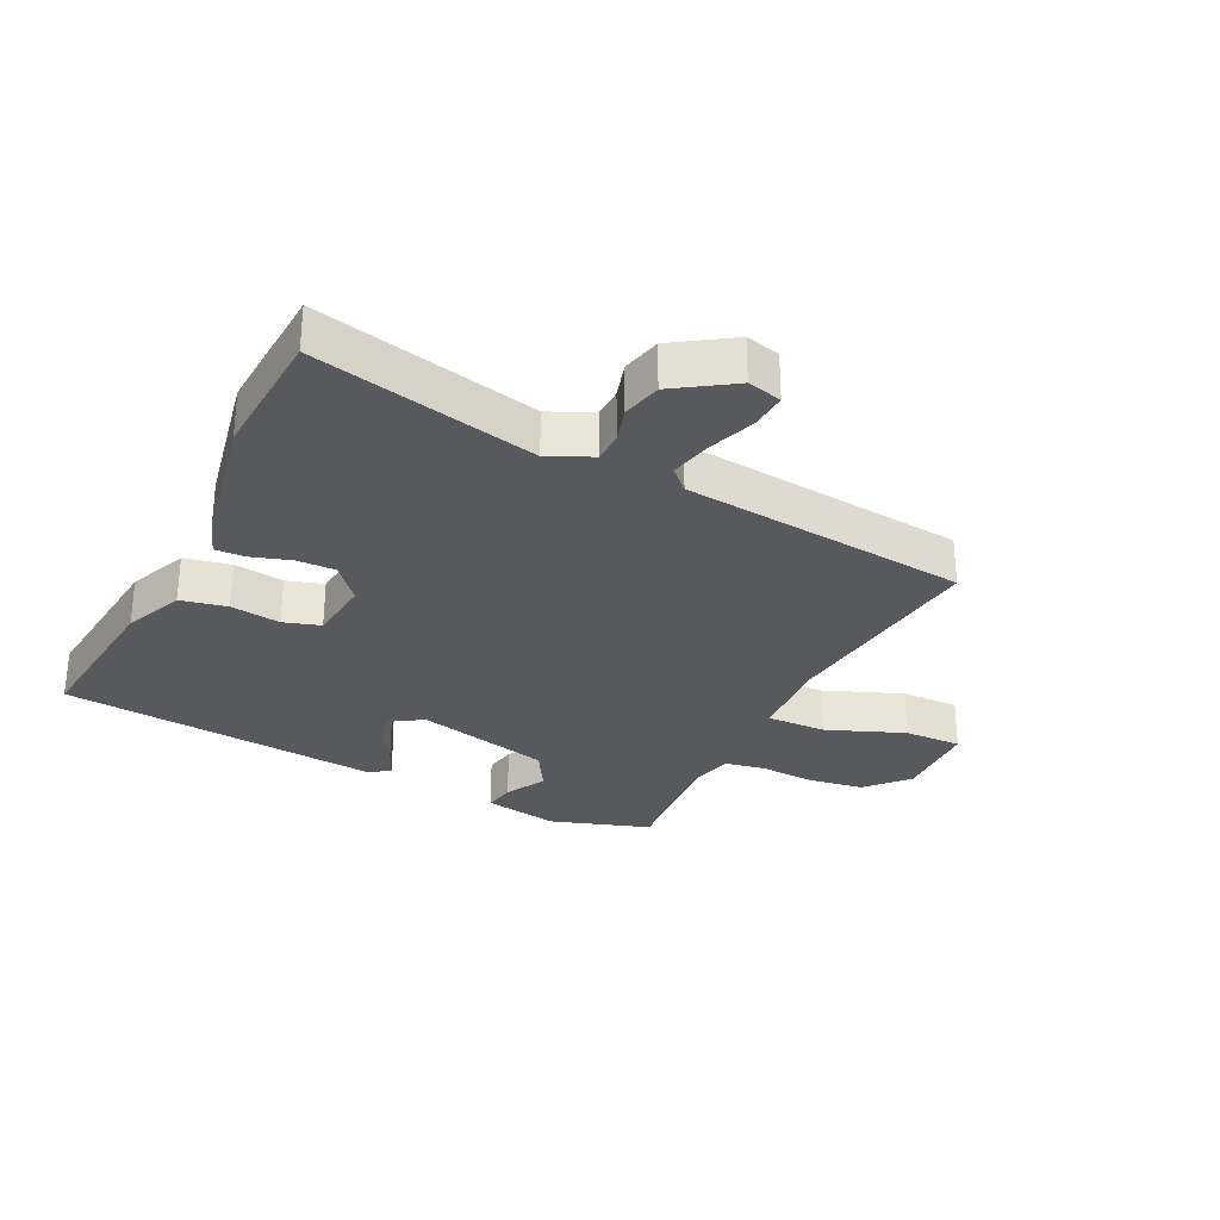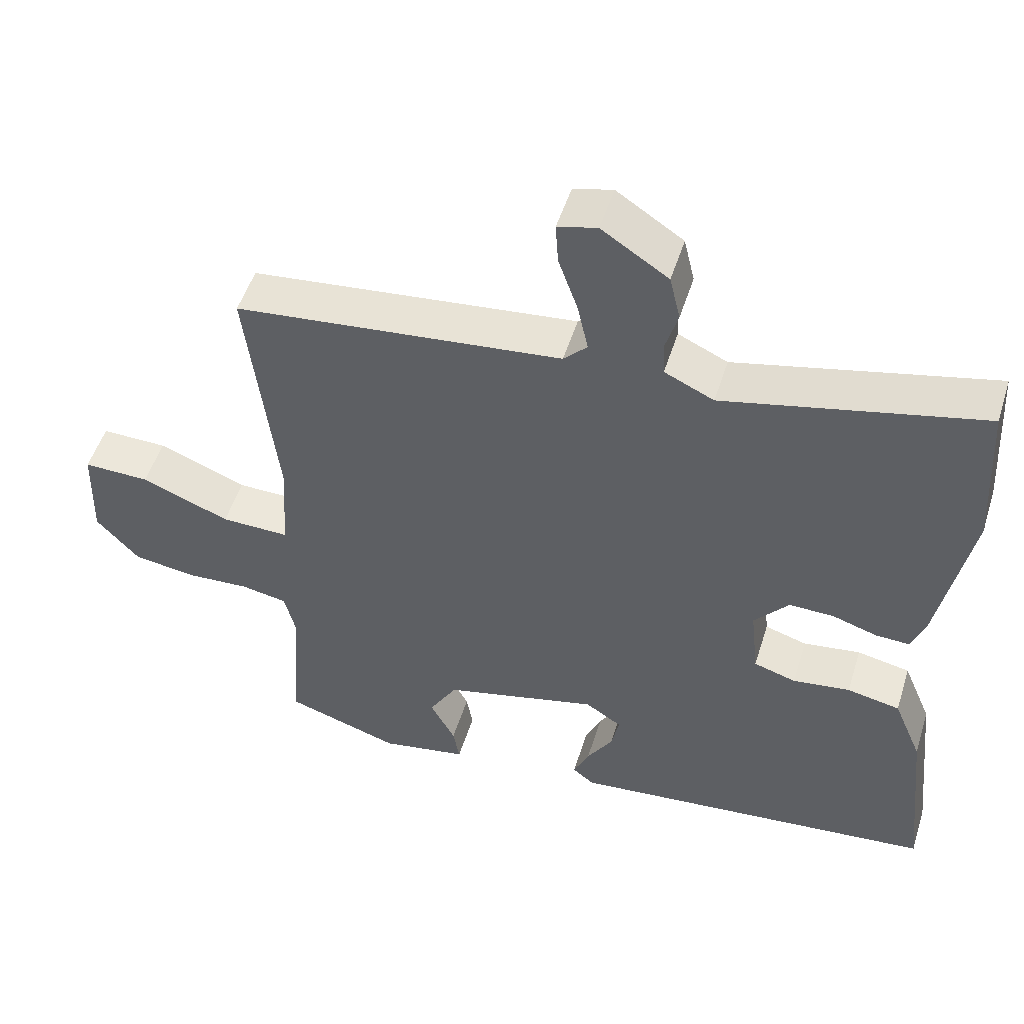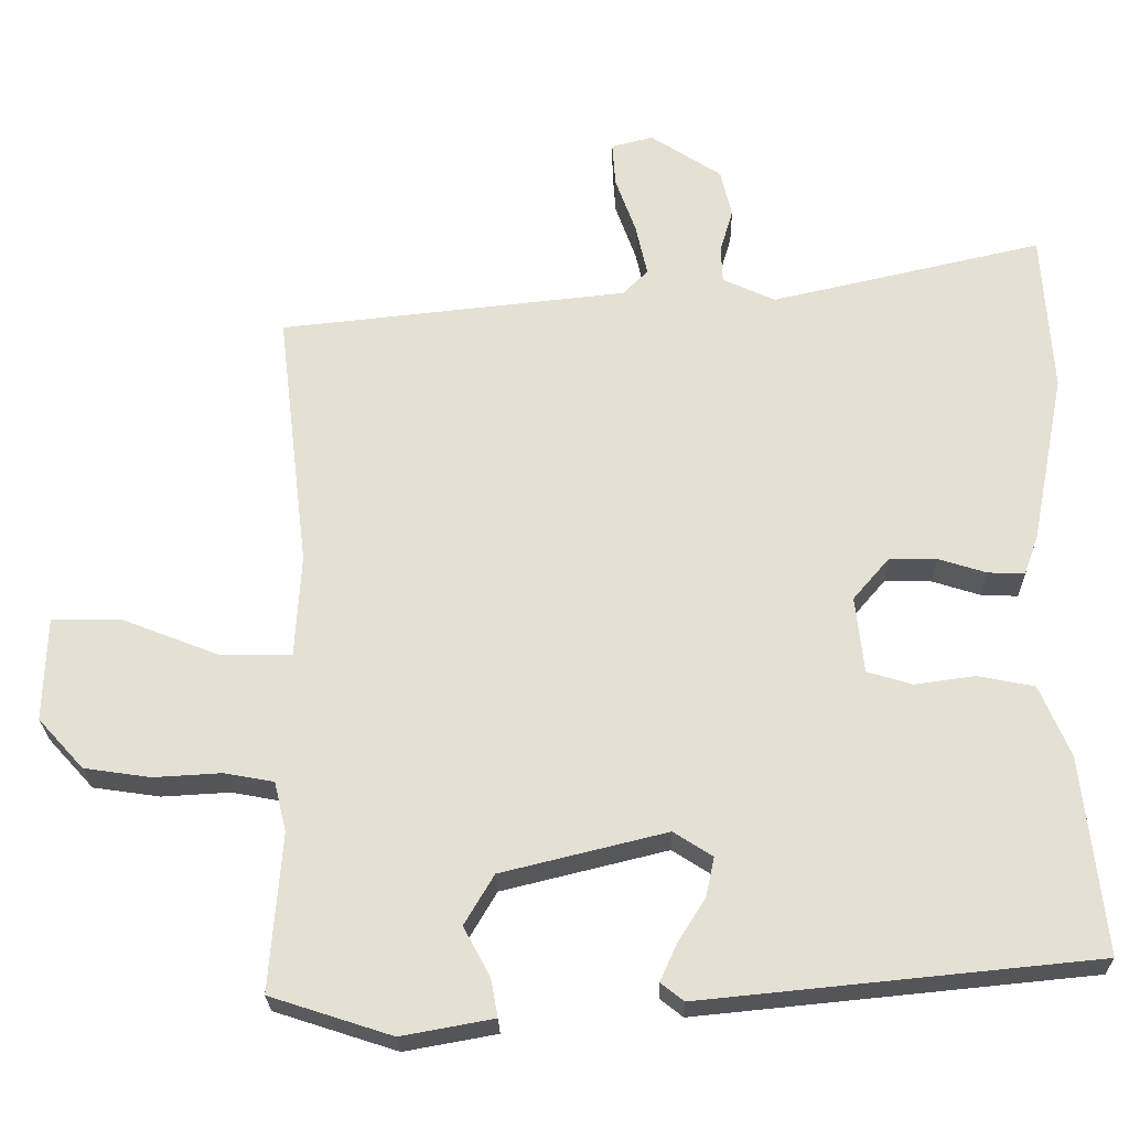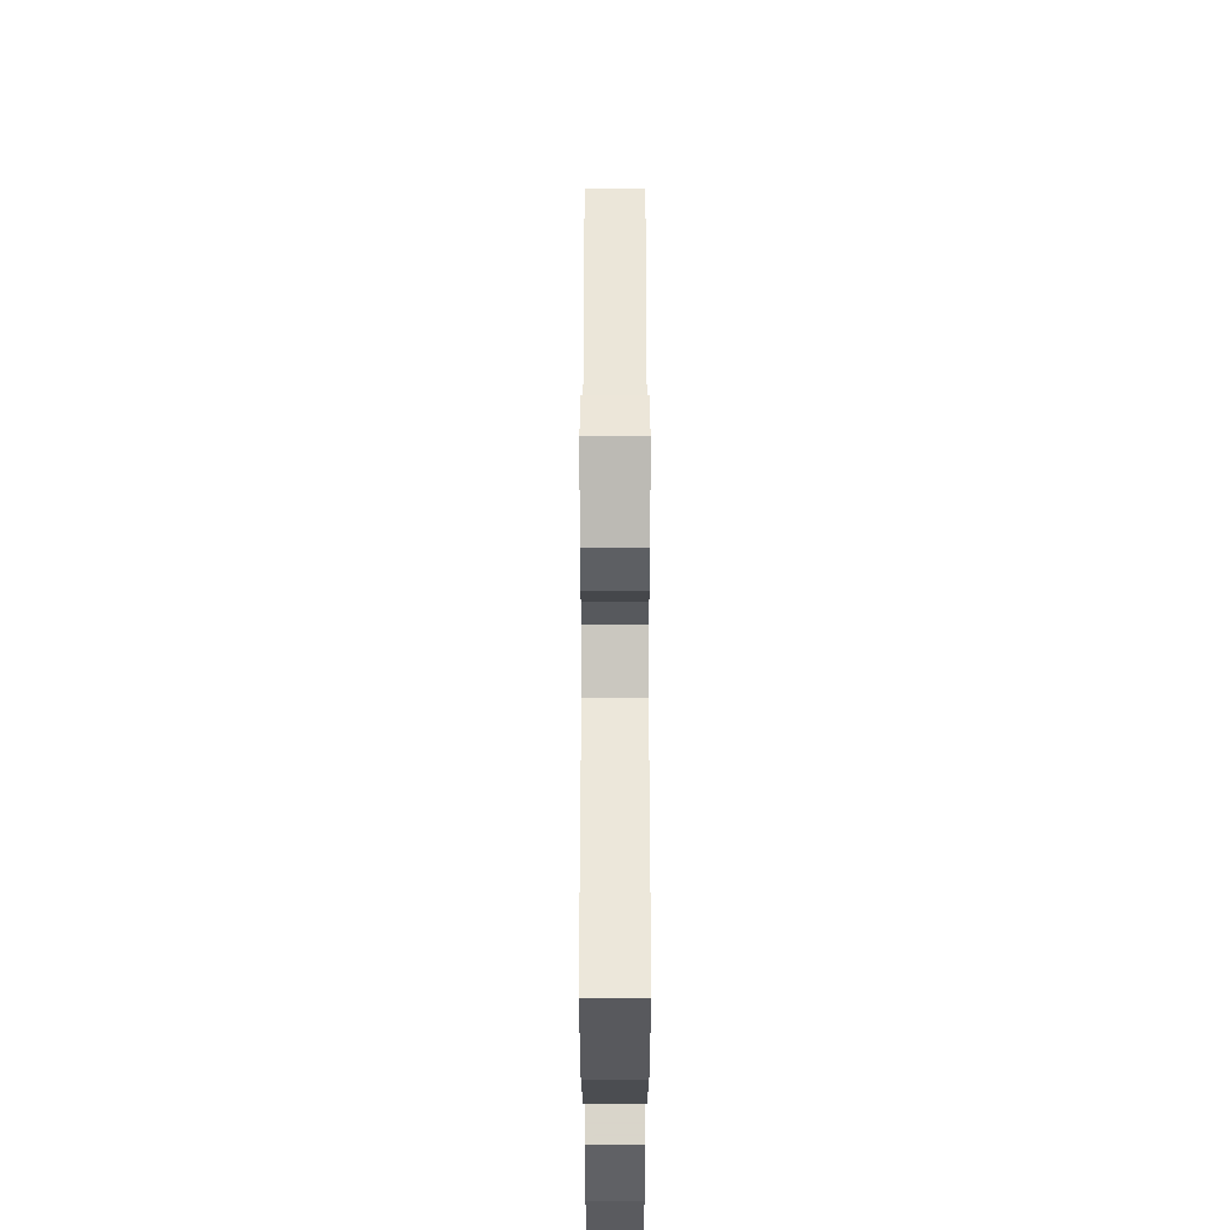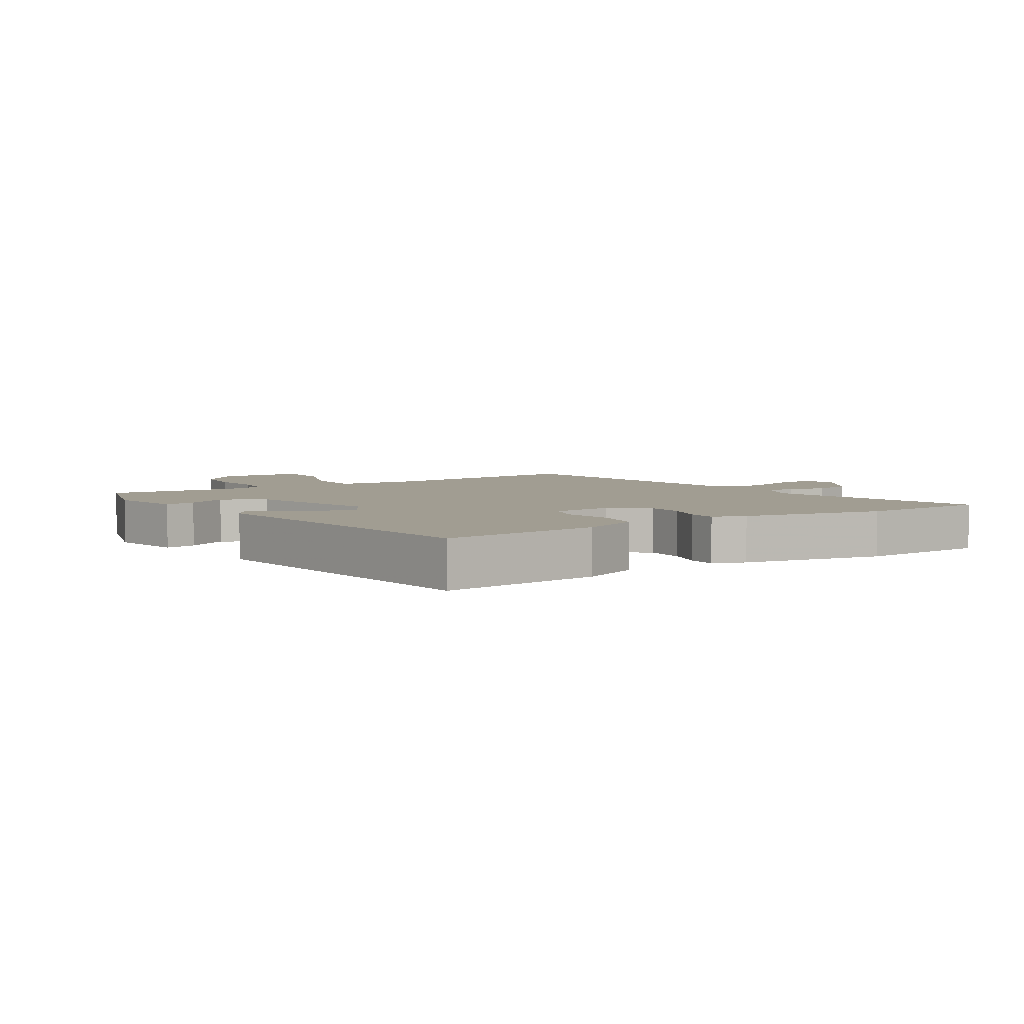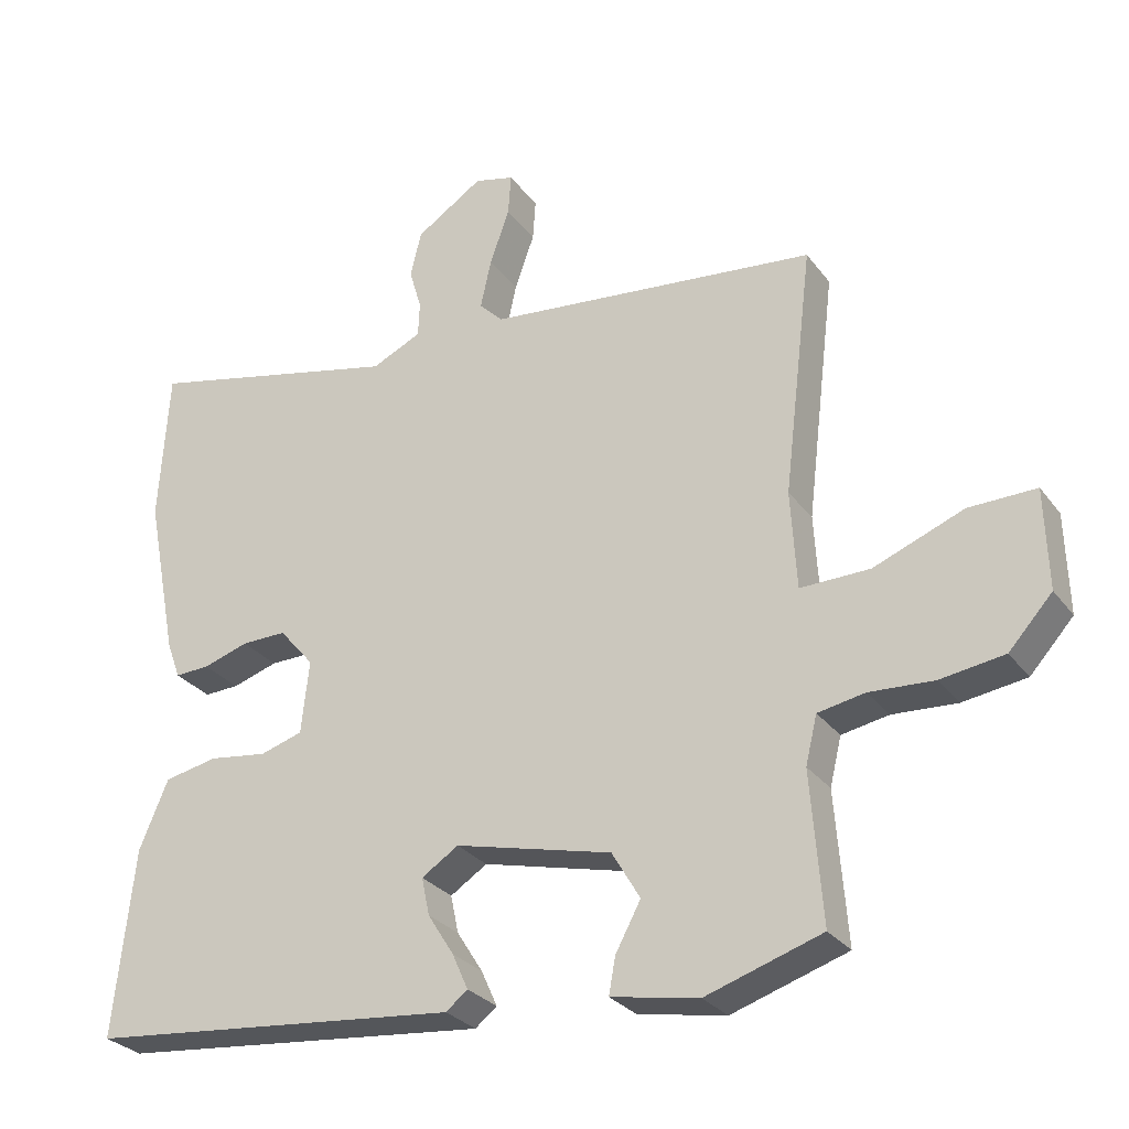
<metadata>
{"format":"obj","ext":"obj","renderer":"f3d","projection":"perspective","resolution":1024,"background":"white","views":[{"elev":-29.8,"azim":-26.1,"up":"+Y"},{"elev":51.0,"azim":-162.7,"up":"+Z"},{"elev":-24.9,"azim":-178.8,"up":"+Z"},{"elev":63.3,"azim":-90.0,"up":"+Z"},{"elev":4.7,"azim":-123.6,"up":"+Y"},{"elev":-28.4,"azim":29.1,"up":"+Z"}]}
</metadata>
<code>
v -0.51 0.07 0.339
v -0.497 0.07 0.552
v -0.14 0.07 0.471
v -0.071 0.07 0.503
v -0.069 0.07 0.551
v -0.086 0.07 0.609
v -0.071 0.07 0.672
v 0.022 0.07 0.733
v 0.077 0.07 0.719
v 0.073 0.07 0.661
v 0.046 0.07 0.585
v 0.031 0.07 0.517
v 0.064 0.07 0.484
v 0.522 0.07 0.436
v 0.481 0.07 0.093
v 0.489 0.07 -0.043
v 0.585 0.07 -0.041
v 0.709 0.07 0.008
v 0.802 0.07 0.01
v 0.806 0.07 -0.128
v 0.746 0.07 -0.194
v 0.658 0.07 -0.207
v 0.569 0.07 -0.202
v 0.504 0.07 -0.214
v 0.488 0.07 -0.28
v 0.504 0.07 -0.487
v 0.344 0.07 -0.539
v 0.223 0.07 -0.517
v 0.232 0.07 -0.467
v 0.267 0.07 -0.402
v 0.228 0.07 -0.336
v 0.011 0.07 -0.283
v -0.04 0.07 -0.316
v -0.029 0.07 -0.368
v 0.007 0.07 -0.425
v 0.029 0.07 -0.474
v -0.001 0.07 -0.498
v -0.518 0.07 -0.447
v -0.49 0.07 -0.189
v -0.45 0.07 -0.094
v -0.376 0.07 -0.079
v -0.296 0.07 -0.09
v -0.237 0.07 -0.072
v -0.226 0.07 0.029
v -0.274 0.07 0.085
v -0.336 0.07 0.084
v -0.399 0.07 0.064
v -0.447 0.07 0.062
v -0.466 0.07 0.114
v -0.51 0 0.339
v -0.497 0 0.552
v -0.14 0 0.471
v -0.071 0 0.503
v -0.069 0 0.551
v -0.086 0 0.609
v -0.071 0 0.672
v 0.022 0 0.733
v 0.077 0 0.719
v 0.073 0 0.661
v 0.046 0 0.585
v 0.031 0 0.517
v 0.064 0 0.484
v 0.522 0 0.436
v 0.481 0 0.093
v 0.489 0 -0.043
v 0.585 0 -0.041
v 0.709 0 0.008
v 0.802 0 0.01
v 0.806 0 -0.128
v 0.746 0 -0.194
v 0.658 0 -0.207
v 0.569 0 -0.202
v 0.504 0 -0.214
v 0.488 0 -0.28
v 0.504 0 -0.487
v 0.344 0 -0.539
v 0.223 0 -0.517
v 0.232 0 -0.467
v 0.267 0 -0.402
v 0.228 0 -0.336
v 0.011 0 -0.283
v -0.04 0 -0.316
v -0.029 0 -0.368
v 0.007 0 -0.425
v 0.029 0 -0.474
v -0.001 0 -0.498
v -0.518 0 -0.447
v -0.49 0 -0.189
v -0.45 0 -0.094
v -0.376 0 -0.079
v -0.296 0 -0.09
v -0.237 0 -0.072
v -0.226 0 0.029
v -0.274 0 0.085
v -0.336 0 0.084
v -0.399 0 0.064
v -0.447 0 0.062
v -0.466 0 0.114
f 46 47 48 49
f 45 46 49 1
f 39 40 41 42
f 39 42 43
f 38 39 43
f 37 38 43
f 34 35 36 37
f 34 37 43 44
f 27 28 29 30
f 25 26 27 30
f 24 25 30 31
f 20 21 22 23
f 20 23 24
f 17 18 19 20
f 16 17 20 24
f 13 14 15
f 13 15 16
f 12 13 16 24
f 8 9 10 11
f 8 11 12
f 5 6 7 8
f 4 5 8 12
f 3 4 12 24
f 45 1 2 3
f 44 45 3 24
f 33 34 44
f 32 33 44
f 24 31 32 44
f 98 97 96 95
f 50 98 95 94
f 91 90 89 88
f 92 91 88
f 92 88 87
f 92 87 86
f 86 85 84 83
f 93 92 86 83
f 79 78 77 76
f 79 76 75 74
f 80 79 74 73
f 72 71 70 69
f 73 72 69
f 69 68 67 66
f 73 69 66 65
f 64 63 62
f 65 64 62
f 73 65 62 61
f 60 59 58 57
f 61 60 57
f 57 56 55 54
f 61 57 54 53
f 73 61 53 52
f 52 51 50 94
f 73 52 94 93
f 93 83 82
f 93 82 81
f 93 81 80 73
f 1 50 51 2
f 2 51 52 3
f 3 52 53 4
f 4 53 54 5
f 5 54 55 6
f 6 55 56 7
f 7 56 57 8
f 8 57 58 9
f 9 58 59 10
f 10 59 60 11
f 11 60 61 12
f 12 61 62 13
f 13 62 63 14
f 14 63 64 15
f 15 64 65 16
f 16 65 66 17
f 17 66 67 18
f 18 67 68 19
f 19 68 69 20
f 20 69 70 21
f 21 70 71 22
f 22 71 72 23
f 23 72 73 24
f 24 73 74 25
f 25 74 75 26
f 26 75 76 27
f 27 76 77 28
f 28 77 78 29
f 29 78 79 30
f 30 79 80 31
f 31 80 81 32
f 32 81 82 33
f 33 82 83 34
f 34 83 84 35
f 35 84 85 36
f 36 85 86 37
f 37 86 87 38
f 38 87 88 39
f 39 88 89 40
f 40 89 90 41
f 41 90 91 42
f 42 91 92 43
f 43 92 93 44
f 44 93 94 45
f 45 94 95 46
f 46 95 96 47
f 47 96 97 48
f 48 97 98 49
f 49 98 50 1

</code>
